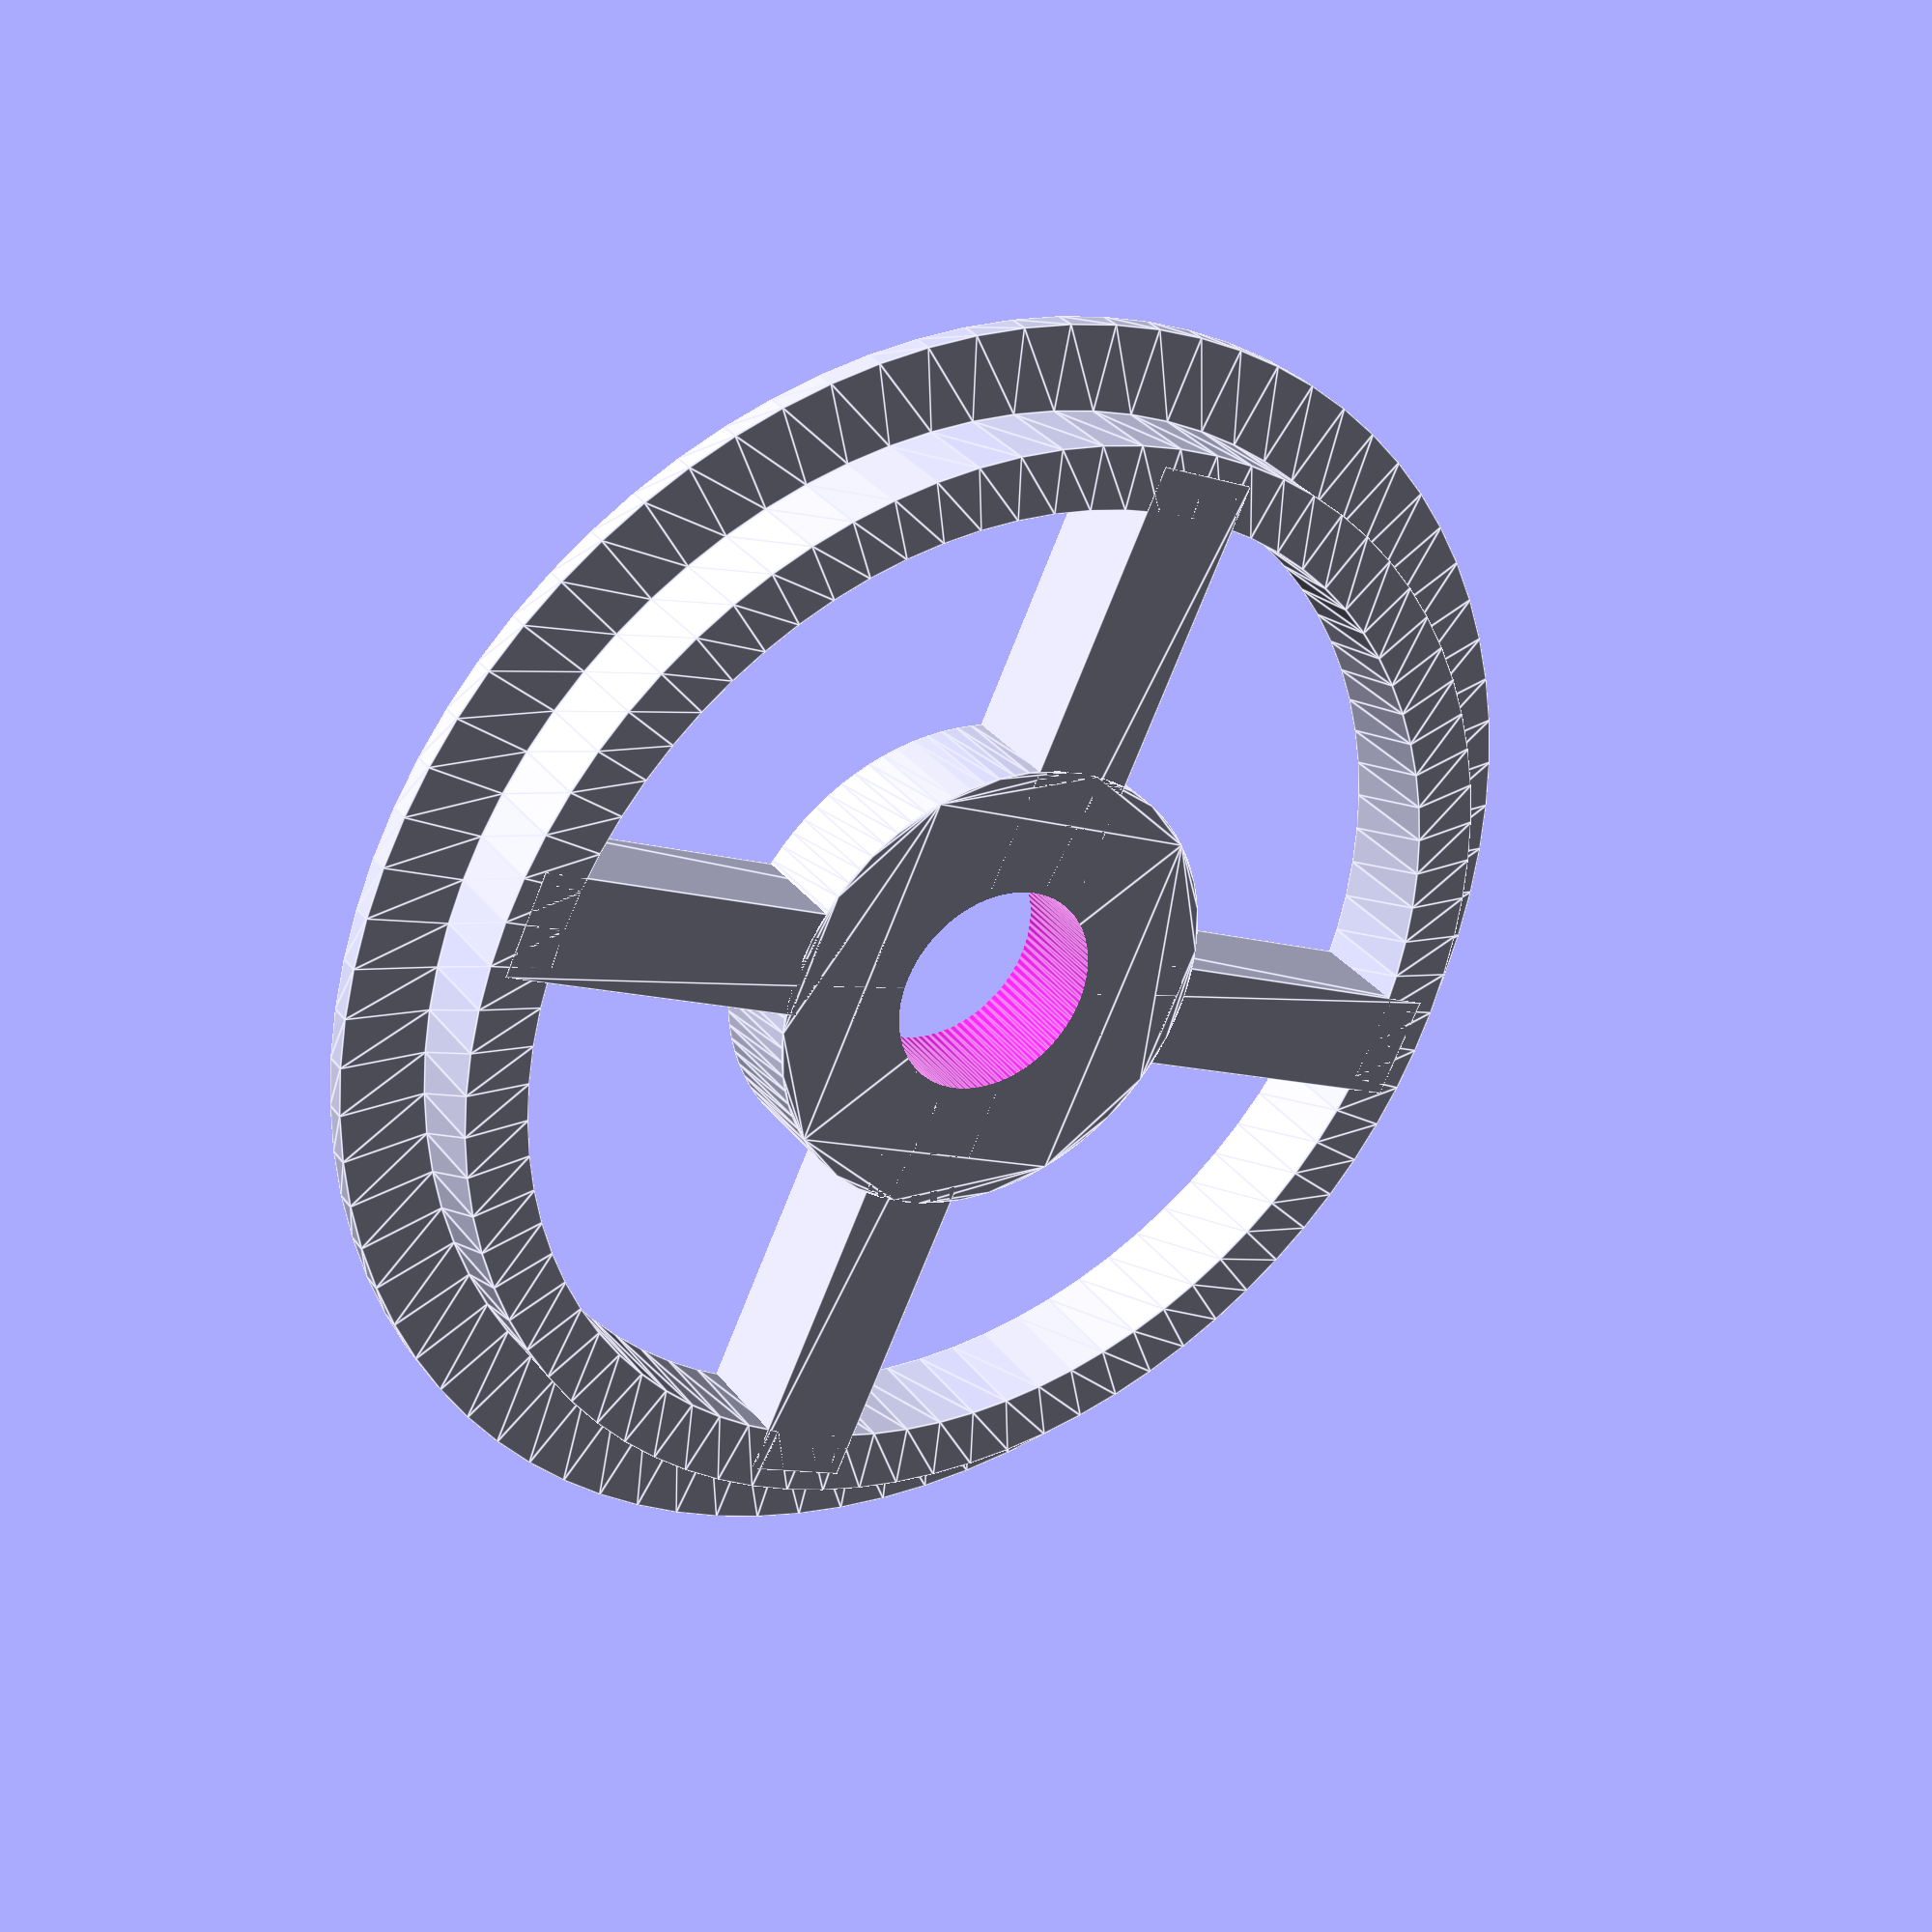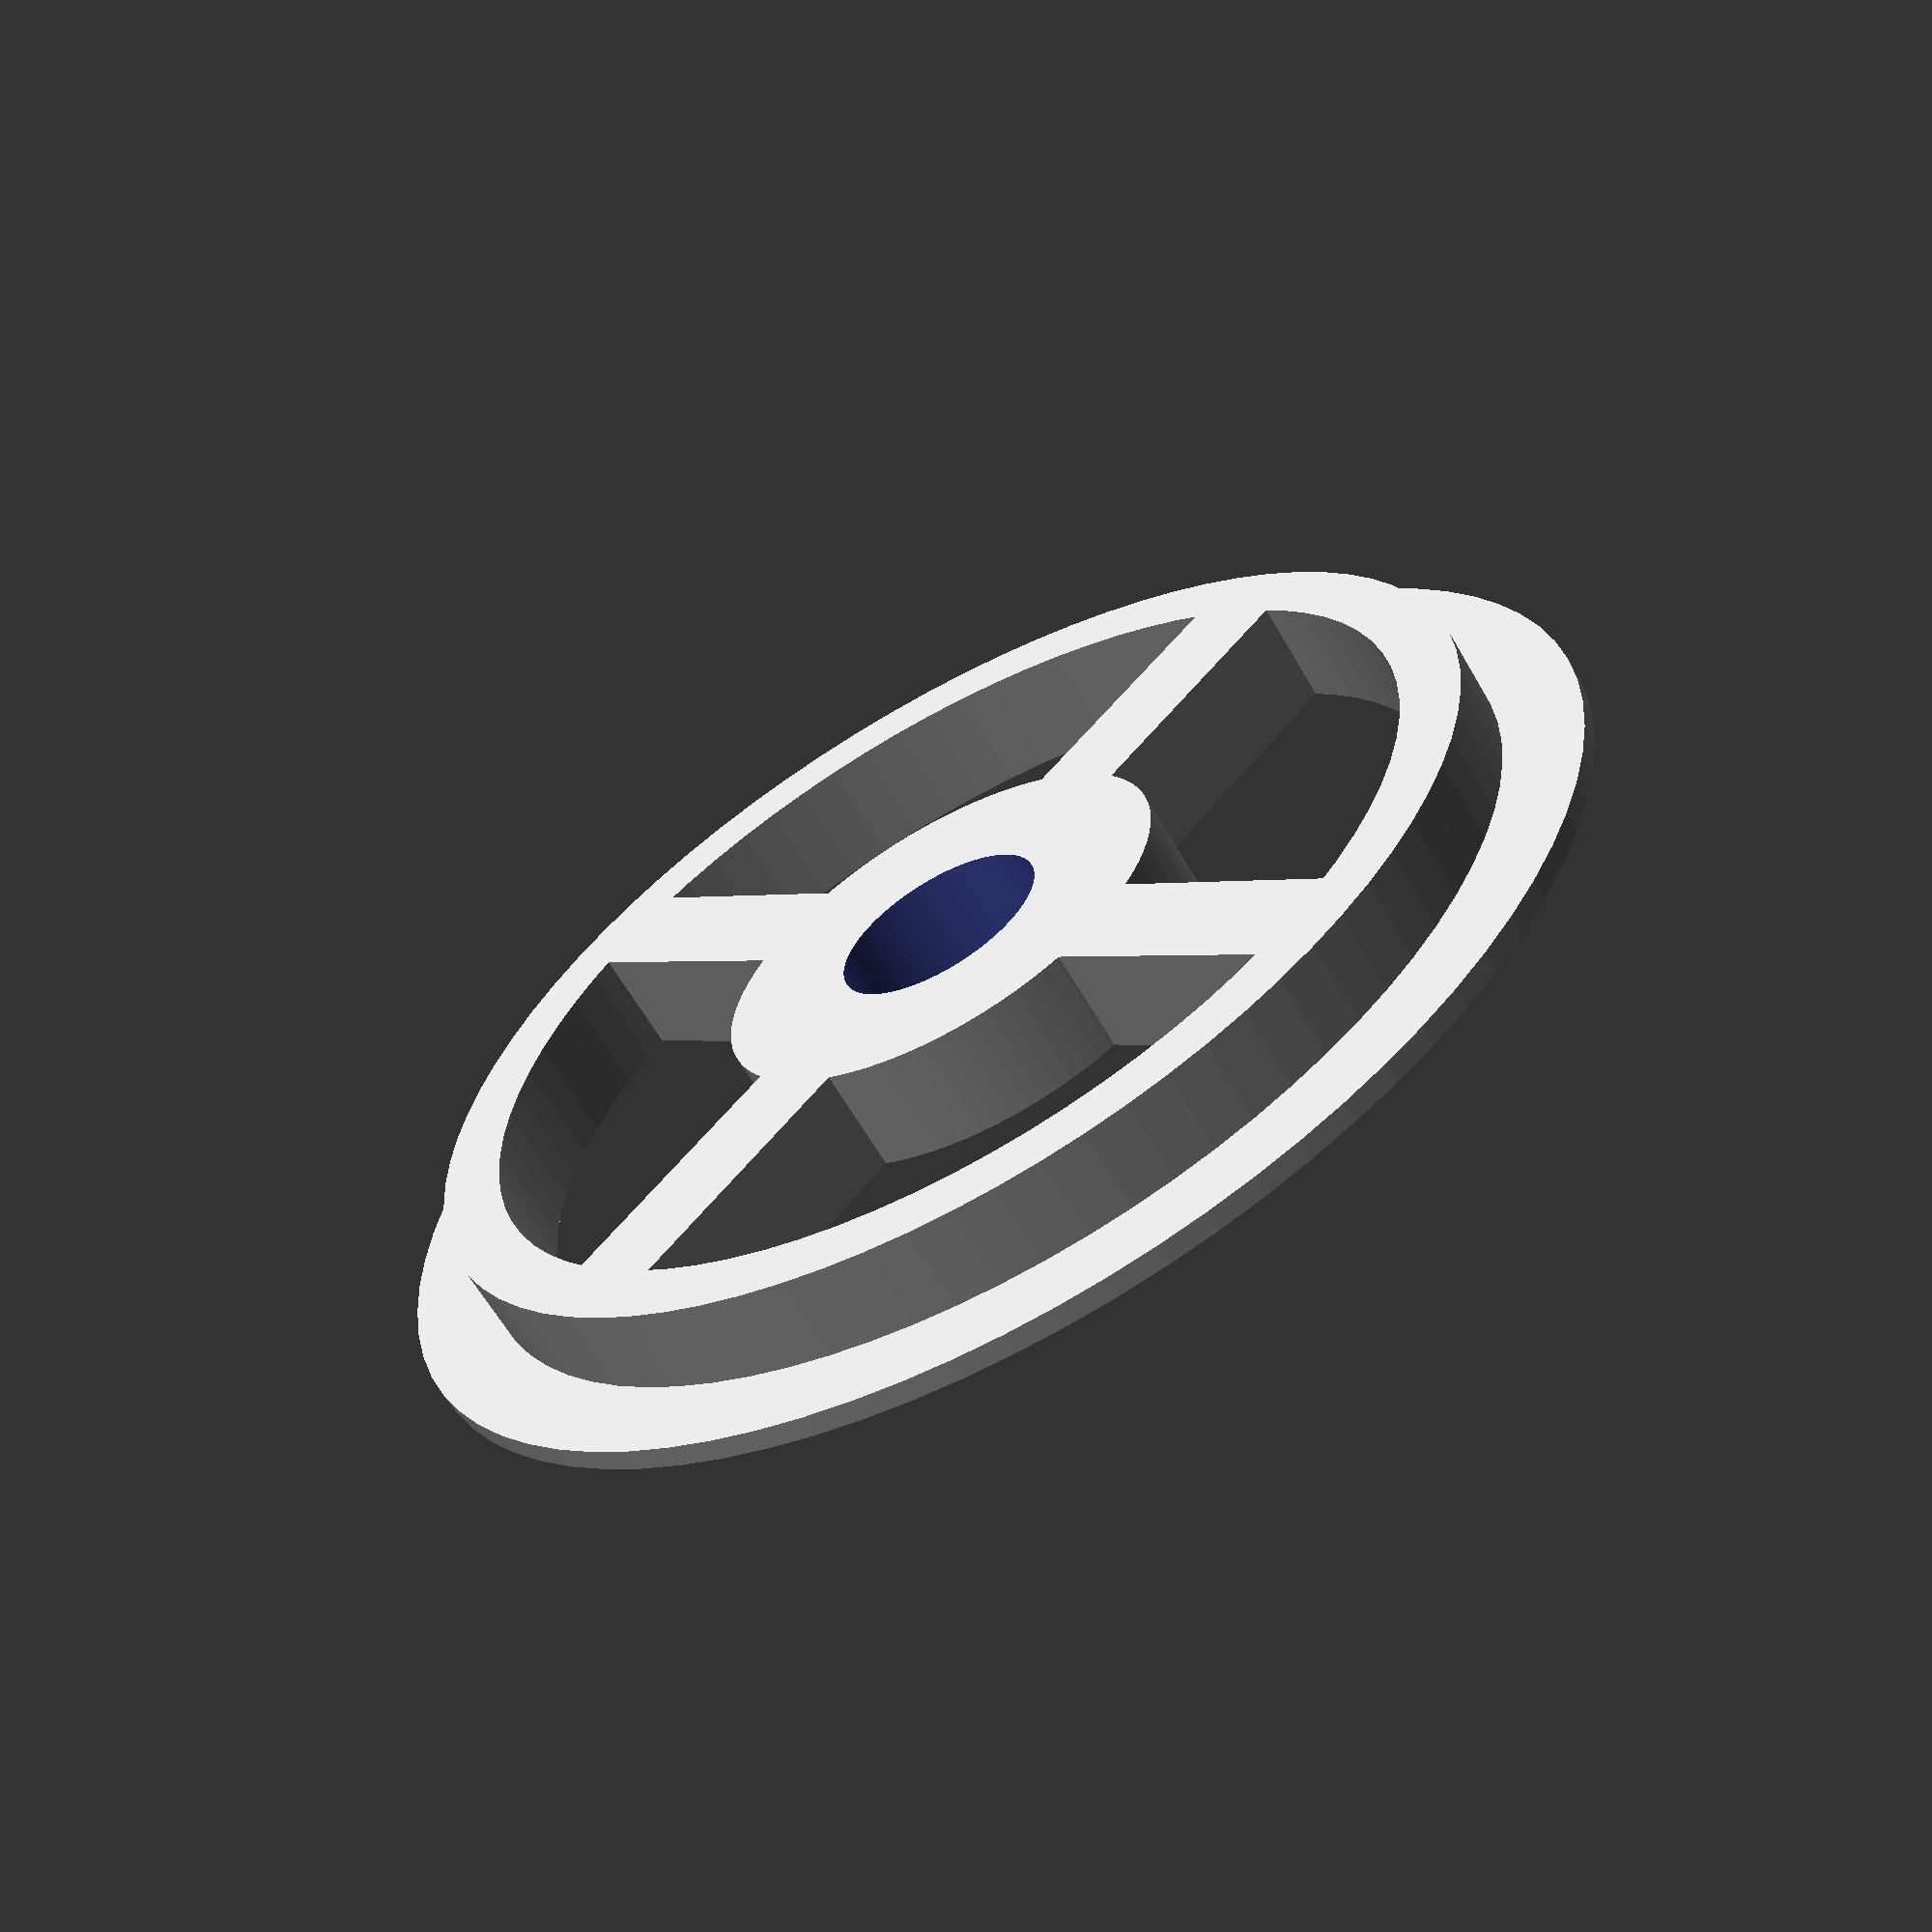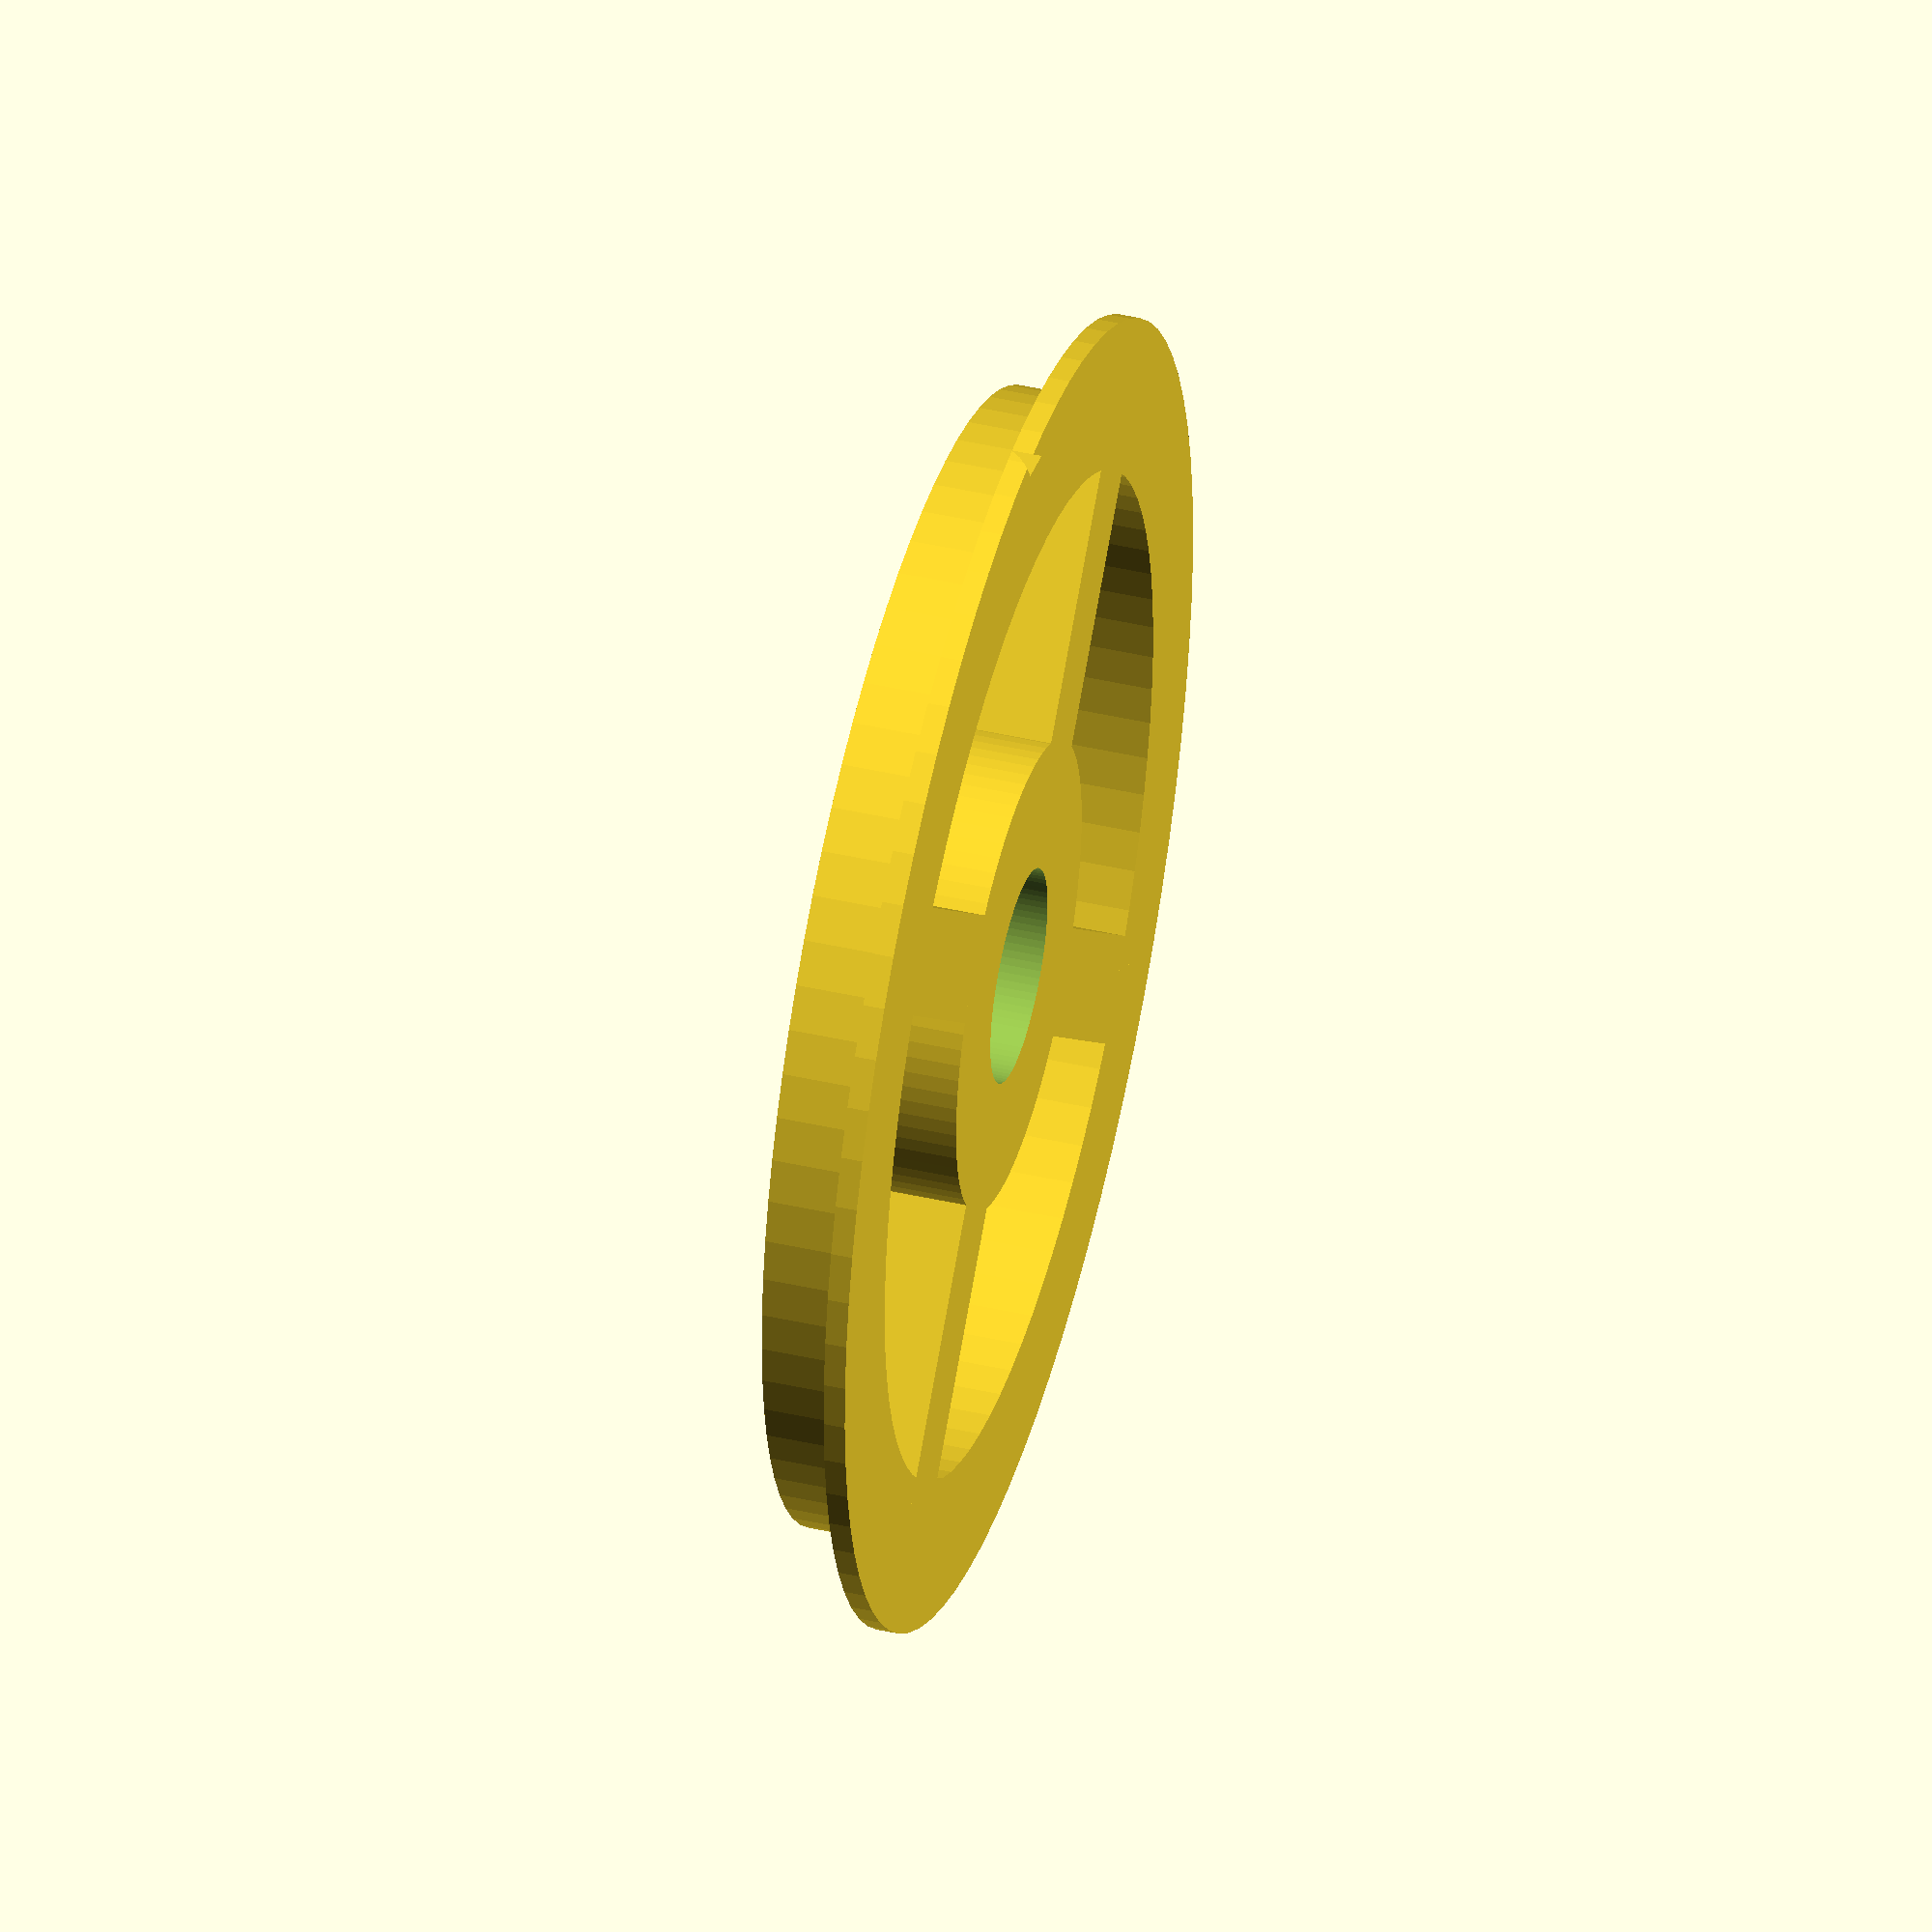
<openscad>
// Simple horizontal bearing for a Filament Coil
//
// print 2 cone instances and stack them.
// or print spokewheels to put reels in a box
//
// Andreas Merz 21.12.2018, v0.4, GPL



module cone(dia=53, h=68) {
  difference() {
    union() {
      translate([0,0,1])
        linear_extrude(height = h*10/11-2, scale = 0.025)    // base cone
          circle(dia/2, $fn = 90);
      translate([0,0,2])
        linear_extrude(height = h-2, scale = 0.02)  // tip cone
          circle(dia/3, $fn = 90);
      linear_extrude(height = 2, scale = 1)      // rim
        circle(dia/2 +3, $fn = 90 );
      }
    translate([0,0,-0.1])
      linear_extrude(height = h*10/11-2, scale = 0.02)    // cone boring
        circle(dia/2, $fn = 90);
  }
}  


// This wheel has the rim on top, because of the integrated spacer
    
module spokewheelA(dia=58, h=5, th=3, diabore=5) {
  difference() {
    union() {
      rotate_extrude($fn = 80)
        translate([dia/2-th, 0, 0])  // rim 
             polygon( points=[[0,0],[th-0.2,0],[th,h-2],[th+4,h-1],[th+4,h],[0,h]] );
      
      linear_extrude(height = h)    // spoke x
             polygon( points=[[dia/2-1,-2.5],[dia/2-1,2.5],[-dia/2+1,2.5],[-dia/2+1,-2.5]]);
      linear_extrude(height = h)    // spoke y
             polygon( points=[[-2.5,dia/2-1],[2.5,dia/2-1],[2.5,-dia/2+1],[-2.5,-dia/2+1]]);
      
      linear_extrude(height = h)    // hub 
          circle(th+diabore*0.8, $fn = 90);
      linear_extrude(height = h+2)    // spacer 
          circle(diabore/2+2, $fn = 90);
    }
    translate([0,0,-1])
      linear_extrude(height = h+4)    // bore hole
        circle(diabore/2, $fn = 90);
  }
}


// This wheel has the rim on the bottom which is easier to print, 
// but outer spacer needs to be a separate part
    
module spokewheelB(dia=58, h=5, th=3, diabore=10) {
  difference() {
    union() {
      rotate_extrude($fn = 80)
        translate([dia/2-th, 0, 0])  // rim 
             polygon( points=[[0,0],[th+4,0],[th+4,1],[th,1],[th,h],[0,h]] );
      
      linear_extrude(height = h)    // spoke x
             polygon( points=[[dia/2-1,-2.5],[dia/2-1,2.5],[-dia/2+1,2.5],[-dia/2+1,-2.5]]);
      linear_extrude(height = h)    // spoke y
             polygon( points=[[-2.5,dia/2-1],[2.5,dia/2-1],[2.5,-dia/2+1],[-2.5,-dia/2+1]]);
      
      linear_extrude(height = h)    // hub 
          circle(th+diabore*0.8, $fn = 90);
      //linear_extrude(height = h+2)    // spacer 
          //circle(diabore/2+2, $fn = 90);
    }
    translate([0,0,-1])
      linear_extrude(height = h+4)    // bore hole
        circle(diabore/2, $fn = 90);
  }
}
    
    
    
module axeA(d=5, h=2) {
    union() {
      linear_extrude(height = 2.5)    //  
        circle(d/2-0.2, $fn = 90);
      translate([0,0,2.5])
          linear_extrude(height = 1)    // rim
            circle((d+1)/2, $fn = 90);
      translate([0,0,2.5])
          linear_extrude(height = 7, scale=0.1)    // tip
            circle(d/2, $fn = 90);
  }
}

module axeB(diabore=10, h=3) {
    union() {
      linear_extrude(height = h)    //  
        circle(diabore/2-0.1, $fn = 90);
      translate([0,0,h])
          linear_extrude(height = 1)    // rim
            circle((diabore+1)/2, $fn = 90);
      translate([0,0,3+1])
          linear_extrude(height = 2*h, scale=0.1)    // tip
            circle(diabore/4, $fn = 90);
  }
}

module inset(diabore=10, h=7) {
  difference() {
    union() {
      linear_extrude(height = 2)    // rim
        circle((diabore+1)/2, $fn = 90);
      linear_extrude(height = h)    //  
        circle(diabore/2-0.12, $fn = 90);
    }
    translate([0,0,-1])
      linear_extrude(height = h+4)    // bore hole
        circle(diabore/4, $fn = 90);  // 5mm center hole
    
  }
}

//------------- Instances --------------------

//cone();
//spokewheelB();
spokewheelB(dia=53);

//translate([13,13,0]) inset();
//translate([-13,-13,0]) axeB();

</openscad>
<views>
elev=147.8 azim=295.2 roll=211.0 proj=p view=edges
elev=62.6 azim=313.3 roll=29.9 proj=p view=solid
elev=136.7 azim=316.1 roll=74.9 proj=o view=wireframe
</views>
